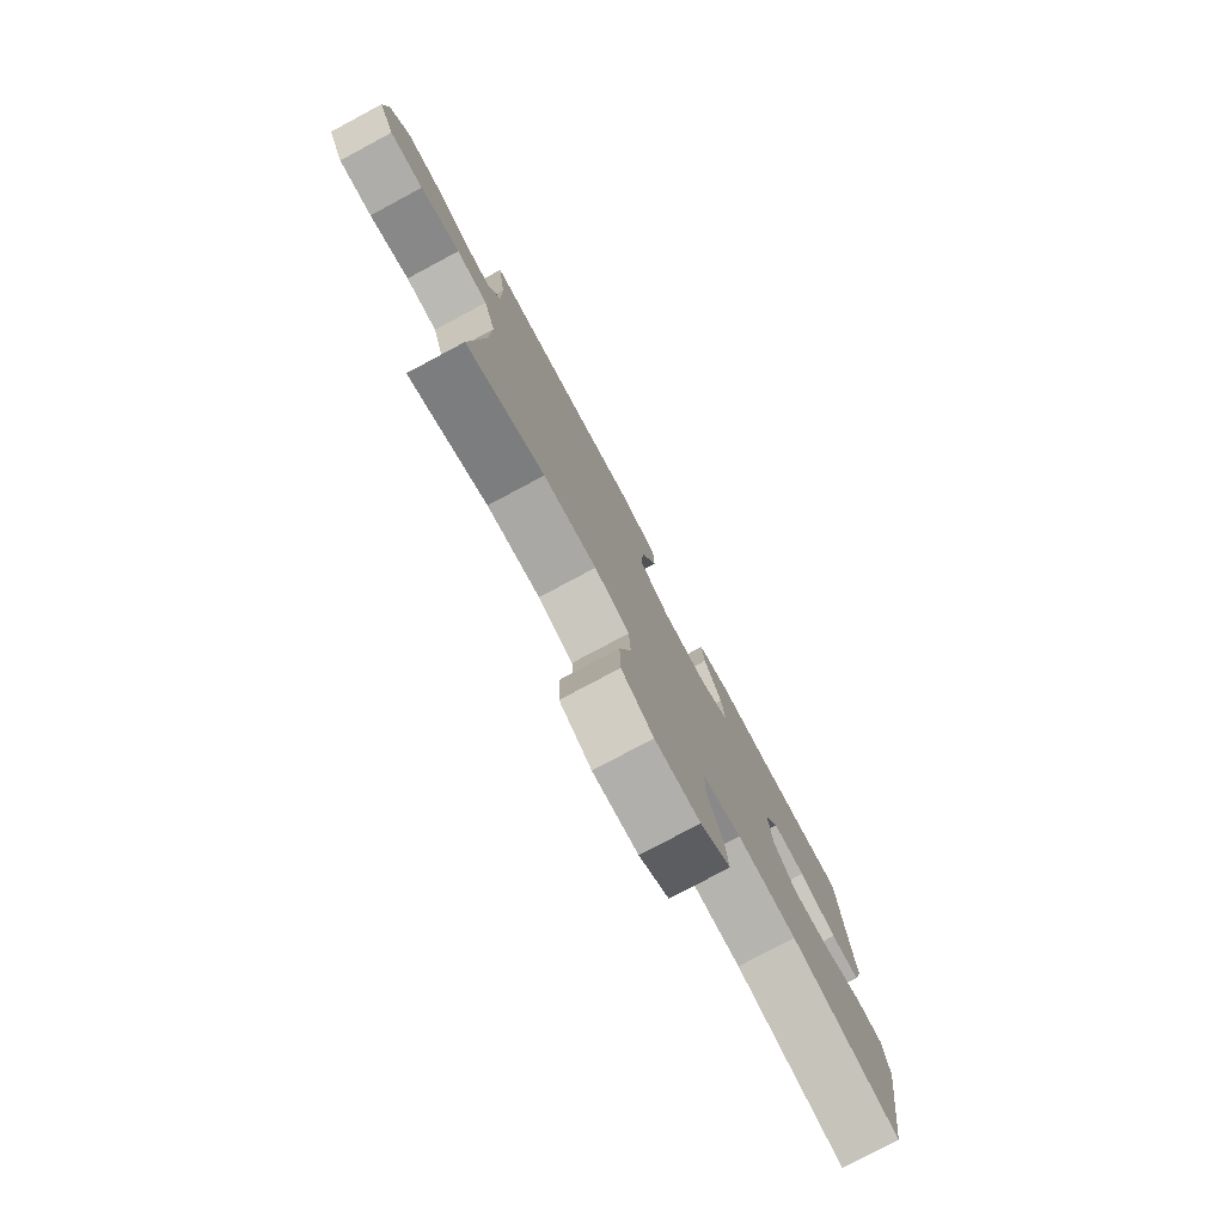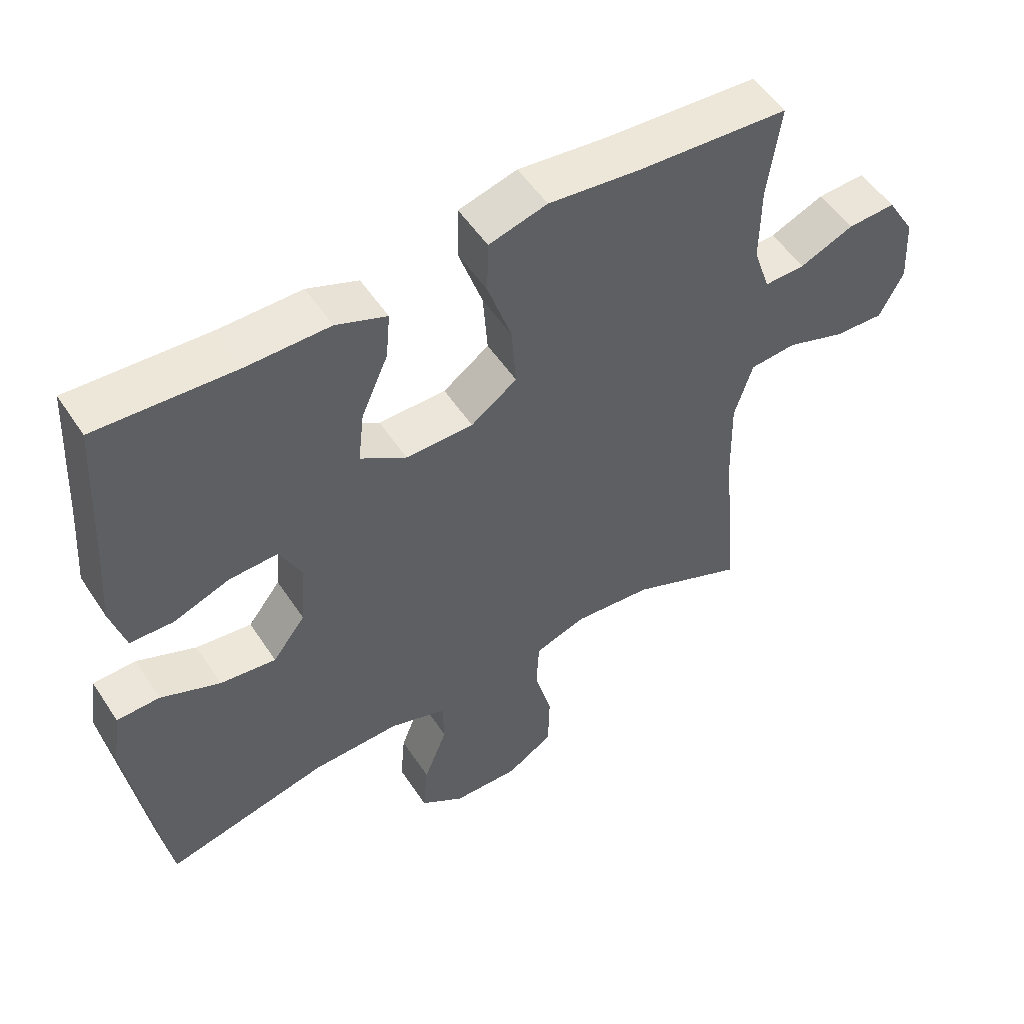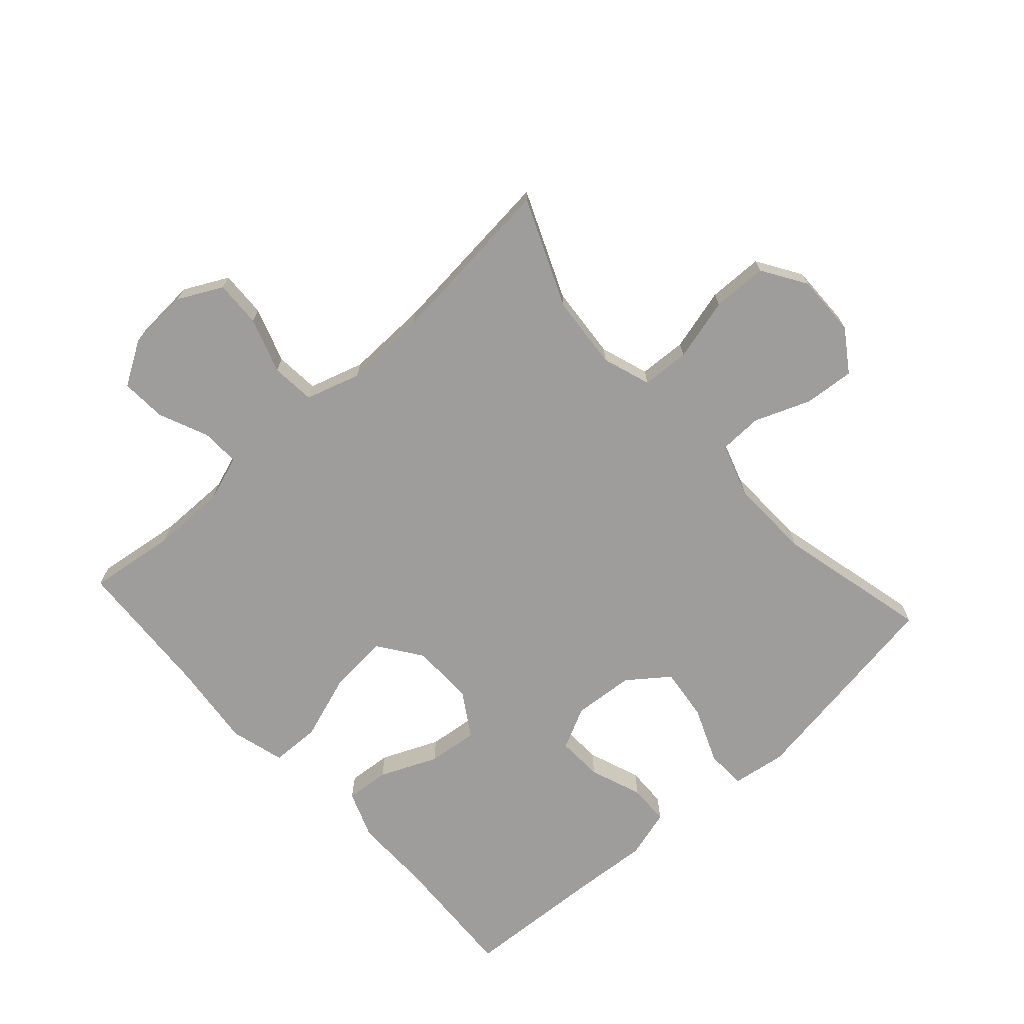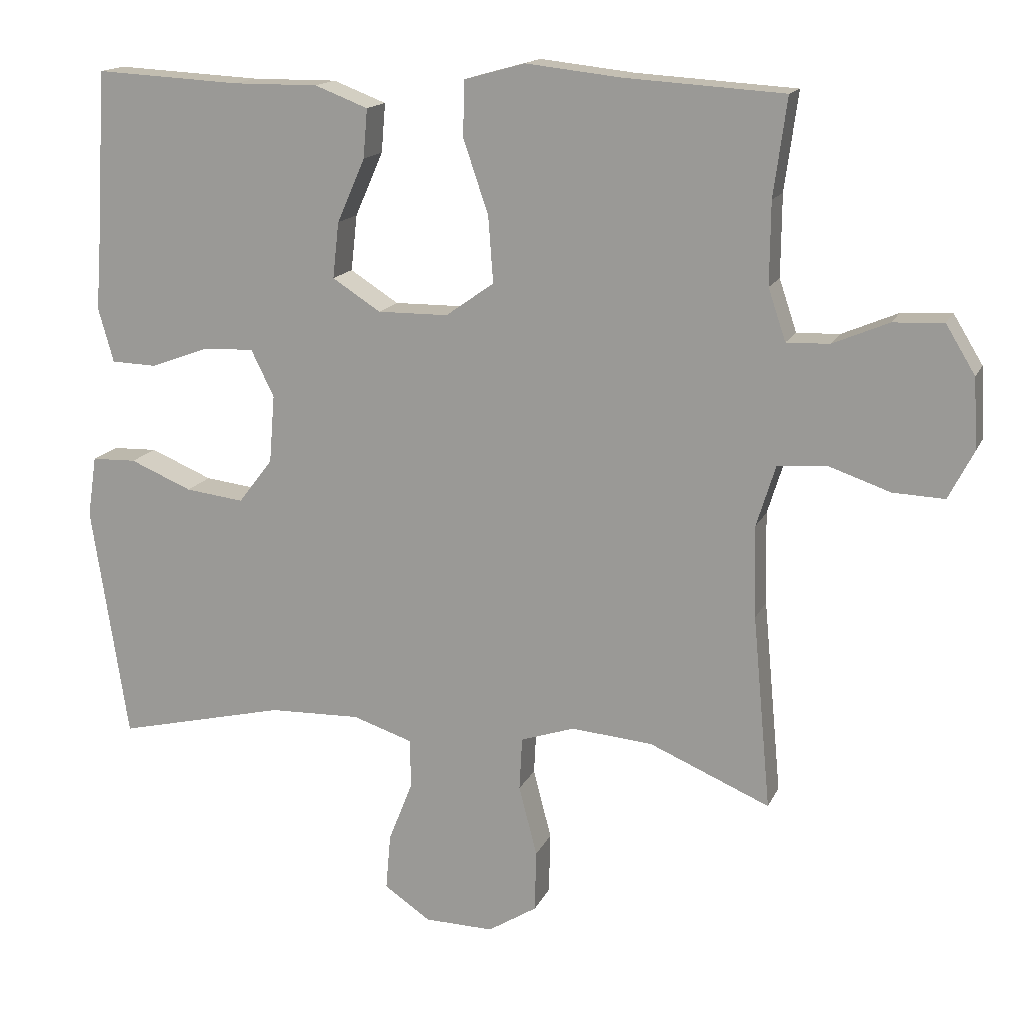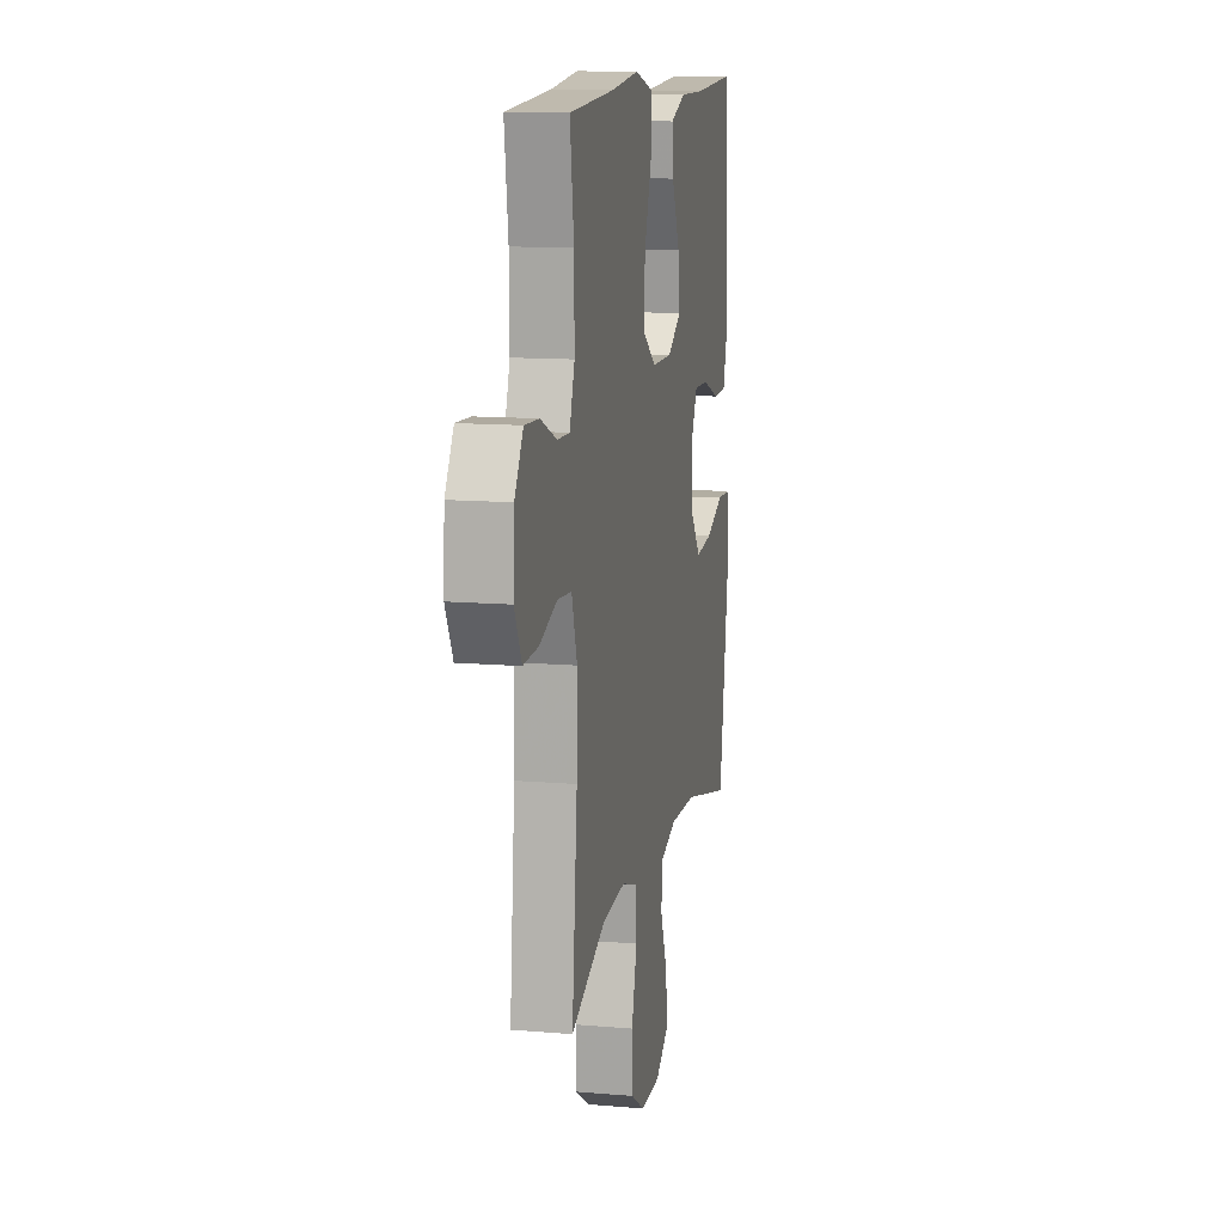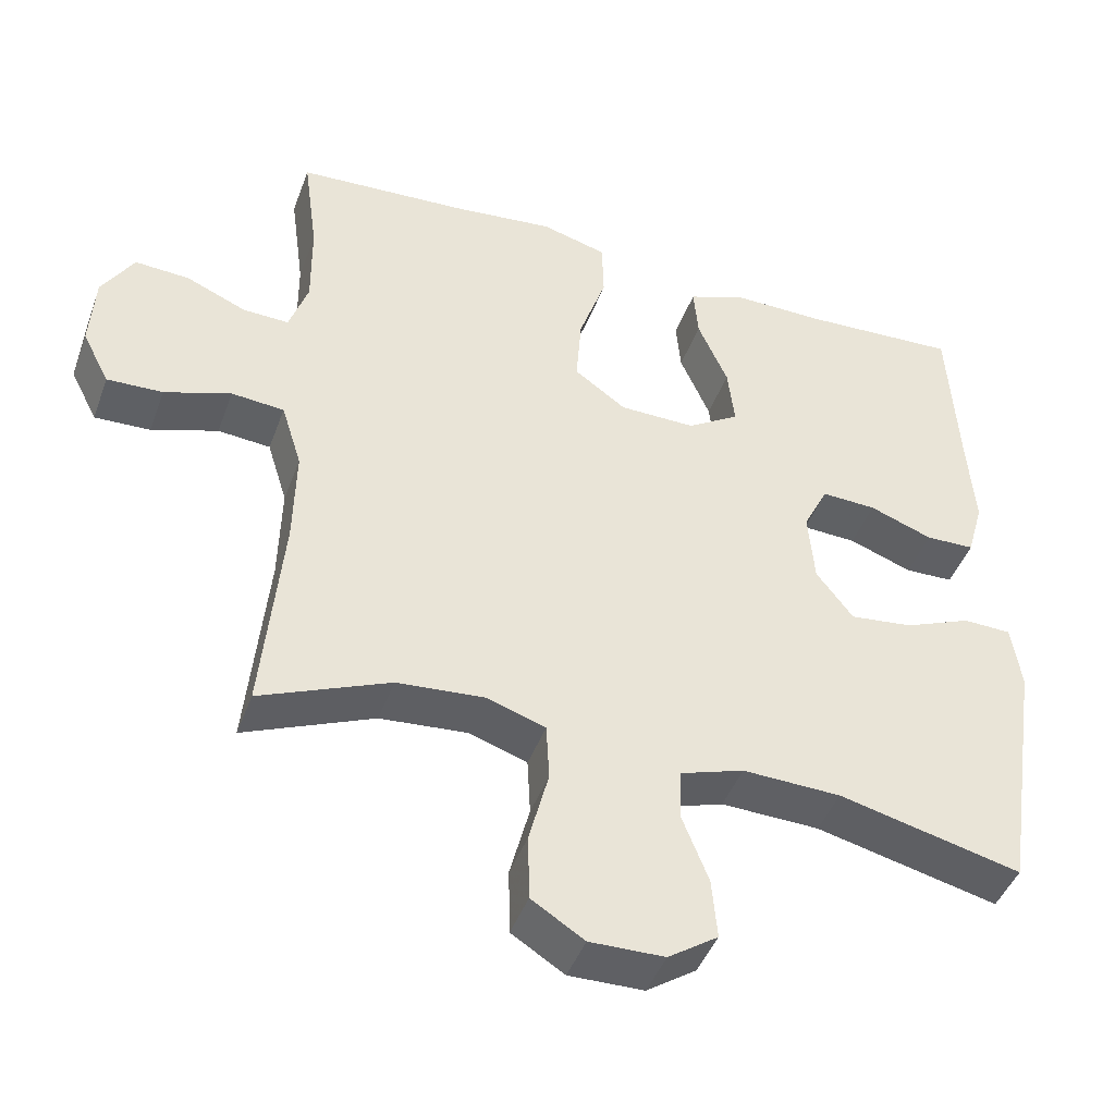
<metadata>
{"format":"obj","ext":"obj","renderer":"f3d","projection":"perspective","resolution":1024,"background":"white","views":[{"elev":-79.1,"azim":118.1,"up":"+Z"},{"elev":52.6,"azim":-32.5,"up":"+Z"},{"elev":-70.5,"azim":132.2,"up":"+Y"},{"elev":15.5,"azim":18.2,"up":"+Z"},{"elev":12.4,"azim":101.4,"up":"+Z"},{"elev":-44.4,"azim":160.4,"up":"+Z"}]}
</metadata>
<code>
v -0.5 0.07 0.5
v -0.291 0.07 0.489
v -0.169 0.07 0.49
v -0.093 0.07 0.461
v -0.099 0.07 0.391
v -0.139 0.07 0.3
v -0.148 0.07 0.22
v -0.079 0.07 0.176
v 0.022 0.07 0.177
v 0.091 0.07 0.226
v 0.084 0.07 0.32
v 0.048 0.07 0.426
v 0.05 0.07 0.505
v 0.137 0.07 0.529
v 0.273 0.07 0.514
v 0.5 0.07 0.5
v 0.481 0.07 0.36
v 0.48 0.07 0.243
v 0.505 0.07 0.169
v 0.566 0.07 0.171
v 0.646 0.07 0.205
v 0.718 0.07 0.209
v 0.76 0.07 0.14
v 0.766 0.07 0.04
v 0.73 0.07 -0.03
v 0.656 0.07 -0.027
v 0.568 0.07 0.003
v 0.498 0.07 -0.003
v 0.471 0.07 -0.09
v 0.474 0.07 -0.222
v 0.5 0.07 -0.5
v 0.328 0.07 -0.427
v 0.211 0.07 -0.417
v 0.134 0.07 -0.443
v 0.13 0.07 -0.519
v 0.156 0.07 -0.619
v 0.154 0.07 -0.707
v 0.084 0.07 -0.751
v -0.015 0.07 -0.749
v -0.081 0.07 -0.704
v -0.074 0.07 -0.624
v -0.039 0.07 -0.535
v -0.041 0.07 -0.466
v -0.126 0.07 -0.438
v -0.257 0.07 -0.442
v -0.5 0.07 -0.5
v -0.552 0.07 -0.162
v -0.539 0.07 -0.075
v -0.475 0.07 -0.073
v -0.386 0.07 -0.11
v -0.302 0.07 -0.12
v -0.253 0.07 -0.056
v -0.245 0.07 0.041
v -0.278 0.07 0.108
v -0.351 0.07 0.105
v -0.435 0.07 0.074
v -0.5 0.07 0.076
v -0.522 0.07 0.154
v -0.513 0.07 0.275
v -0.5 0 0.5
v -0.291 0 0.489
v -0.169 0 0.49
v -0.093 0 0.461
v -0.099 0 0.391
v -0.139 0 0.3
v -0.148 0 0.22
v -0.079 0 0.176
v 0.022 0 0.177
v 0.091 0 0.226
v 0.084 0 0.32
v 0.048 0 0.426
v 0.05 0 0.505
v 0.137 0 0.529
v 0.273 0 0.514
v 0.5 0 0.5
v 0.481 0 0.36
v 0.48 0 0.243
v 0.505 0 0.169
v 0.566 0 0.171
v 0.646 0 0.205
v 0.718 0 0.209
v 0.76 0 0.14
v 0.766 0 0.04
v 0.73 0 -0.03
v 0.656 0 -0.027
v 0.568 0 0.003
v 0.498 0 -0.003
v 0.471 0 -0.09
v 0.474 0 -0.222
v 0.5 0 -0.5
v 0.328 0 -0.427
v 0.211 0 -0.417
v 0.134 0 -0.443
v 0.13 0 -0.519
v 0.156 0 -0.619
v 0.154 0 -0.707
v 0.084 0 -0.751
v -0.015 0 -0.749
v -0.081 0 -0.704
v -0.074 0 -0.624
v -0.039 0 -0.535
v -0.041 0 -0.466
v -0.126 0 -0.438
v -0.257 0 -0.442
v -0.5 0 -0.5
v -0.552 0 -0.162
v -0.539 0 -0.075
v -0.475 0 -0.073
v -0.386 0 -0.11
v -0.302 0 -0.12
v -0.253 0 -0.056
v -0.245 0 0.041
v -0.278 0 0.108
v -0.351 0 0.105
v -0.435 0 0.074
v -0.5 0 0.076
v -0.522 0 0.154
v -0.513 0 0.275
f 56 57 58 59
f 55 56 59 1
f 54 55 1 2
f 53 54 2 3
f 52 53 3 4
f 47 48 49 50
f 45 46 47 50
f 44 45 50 51
f 43 44 51 52
f 39 40 41 42
f 39 42 43
f 38 39 43
f 35 36 37 38
f 34 35 38 43
f 33 34 43 52
f 30 31 32
f 29 30 32 33
f 28 29 33 52
f 24 25 26 27
f 20 21 22 23
f 19 20 23 24
f 15 16 17
f 15 17 18
f 14 15 18 19
f 11 12 13 14
f 10 11 14 19
f 4 5 6
f 52 4 6
f 52 6 7
f 9 10 19 24
f 8 9 24 27
f 52 7 8
f 8 27 28 52
f 118 117 116 115
f 60 118 115 114
f 61 60 114 113
f 62 61 113 112
f 63 62 112 111
f 109 108 107 106
f 109 106 105 104
f 110 109 104 103
f 111 110 103 102
f 101 100 99 98
f 102 101 98
f 102 98 97
f 97 96 95 94
f 102 97 94 93
f 111 102 93 92
f 91 90 89
f 92 91 89 88
f 111 92 88 87
f 86 85 84 83
f 82 81 80 79
f 83 82 79 78
f 76 75 74
f 77 76 74
f 78 77 74 73
f 73 72 71 70
f 78 73 70 69
f 65 64 63
f 65 63 111
f 66 65 111
f 83 78 69 68
f 86 83 68 67
f 67 66 111
f 111 87 86 67
f 1 60 61 2
f 2 61 62 3
f 3 62 63 4
f 4 63 64 5
f 5 64 65 6
f 6 65 66 7
f 7 66 67 8
f 8 67 68 9
f 9 68 69 10
f 10 69 70 11
f 11 70 71 12
f 12 71 72 13
f 13 72 73 14
f 14 73 74 15
f 15 74 75 16
f 16 75 76 17
f 17 76 77 18
f 18 77 78 19
f 19 78 79 20
f 20 79 80 21
f 21 80 81 22
f 22 81 82 23
f 23 82 83 24
f 24 83 84 25
f 25 84 85 26
f 26 85 86 27
f 27 86 87 28
f 28 87 88 29
f 29 88 89 30
f 30 89 90 31
f 31 90 91 32
f 32 91 92 33
f 33 92 93 34
f 34 93 94 35
f 35 94 95 36
f 36 95 96 37
f 37 96 97 38
f 38 97 98 39
f 39 98 99 40
f 40 99 100 41
f 41 100 101 42
f 42 101 102 43
f 43 102 103 44
f 44 103 104 45
f 45 104 105 46
f 46 105 106 47
f 47 106 107 48
f 48 107 108 49
f 49 108 109 50
f 50 109 110 51
f 51 110 111 52
f 52 111 112 53
f 53 112 113 54
f 54 113 114 55
f 55 114 115 56
f 56 115 116 57
f 57 116 117 58
f 58 117 118 59
f 59 118 60 1

</code>
